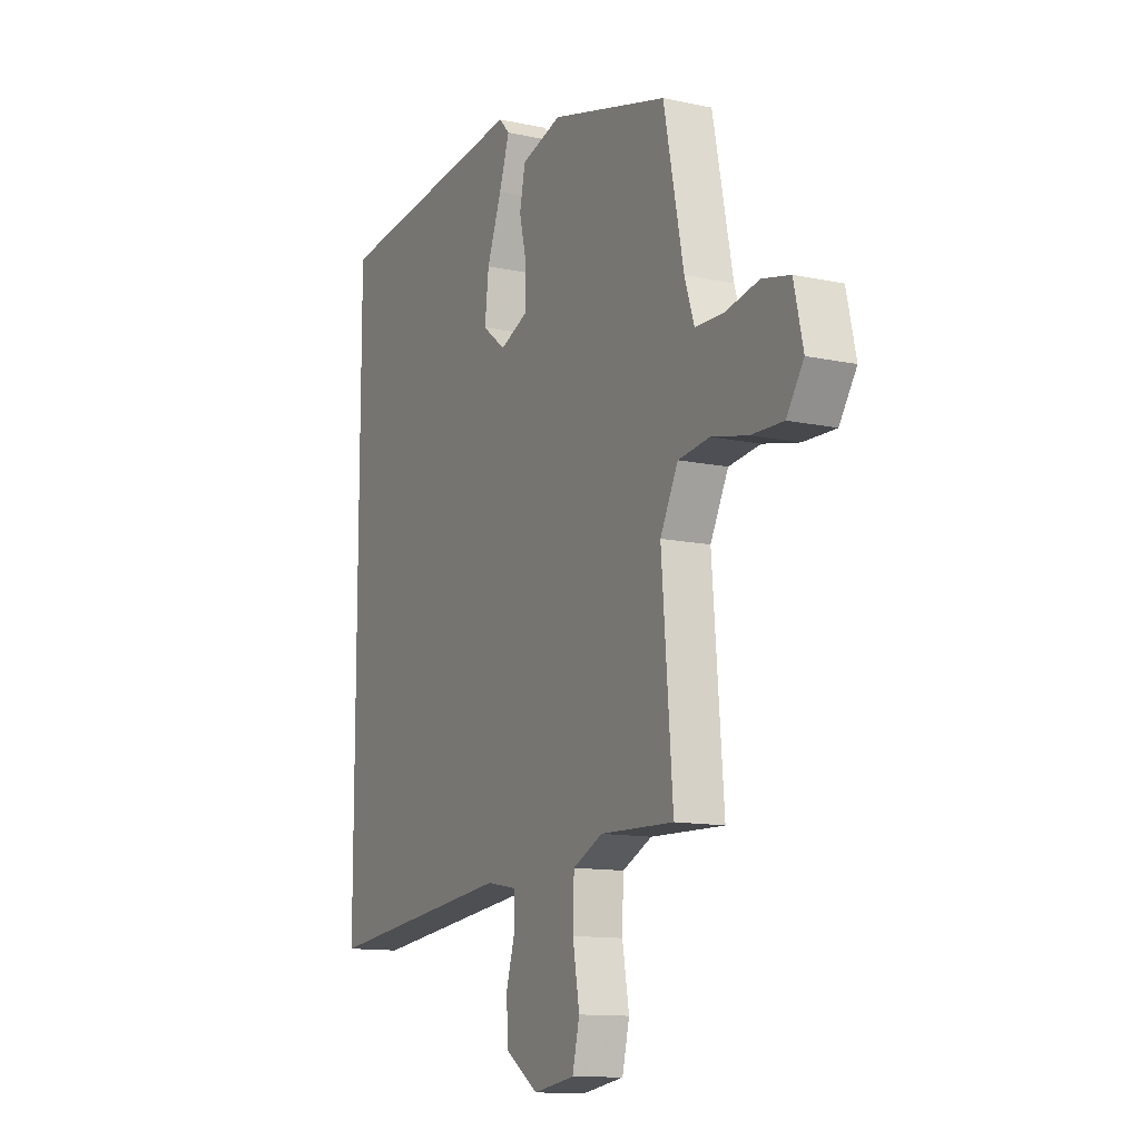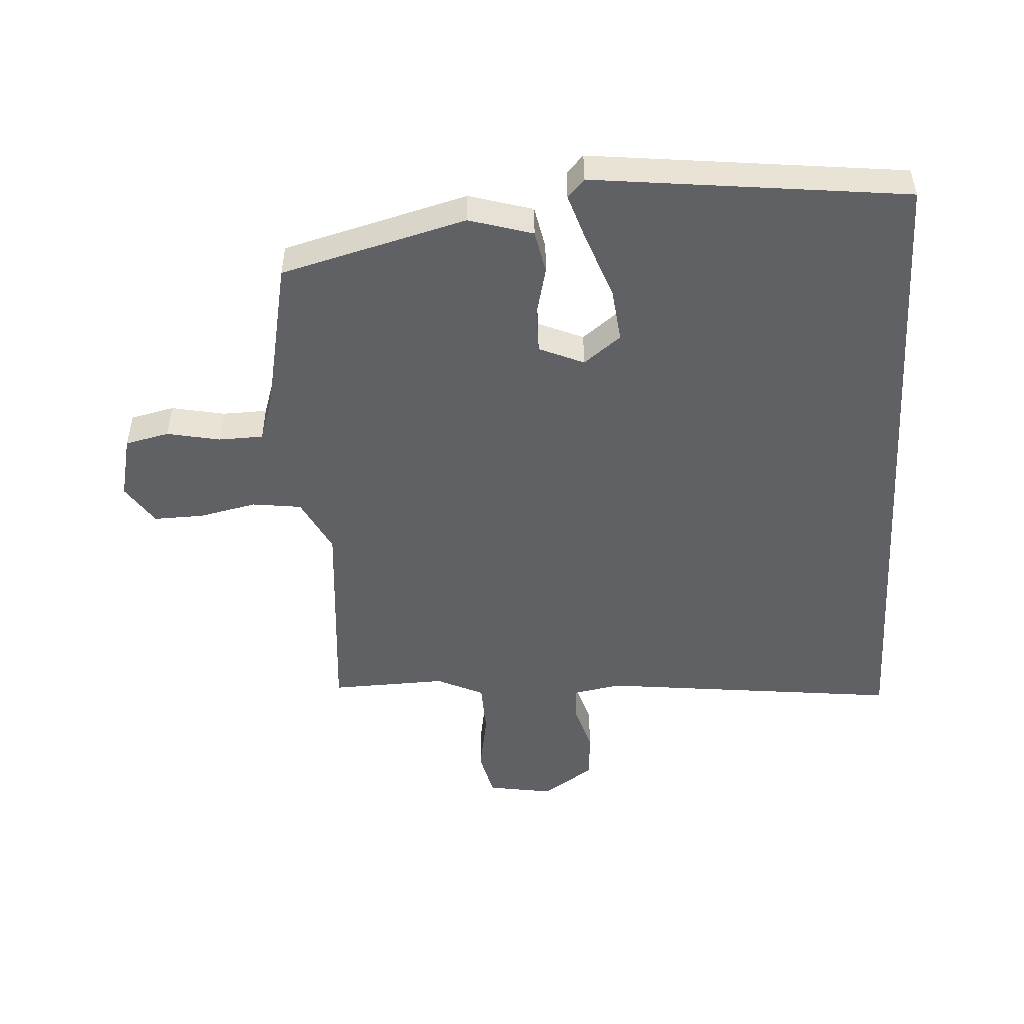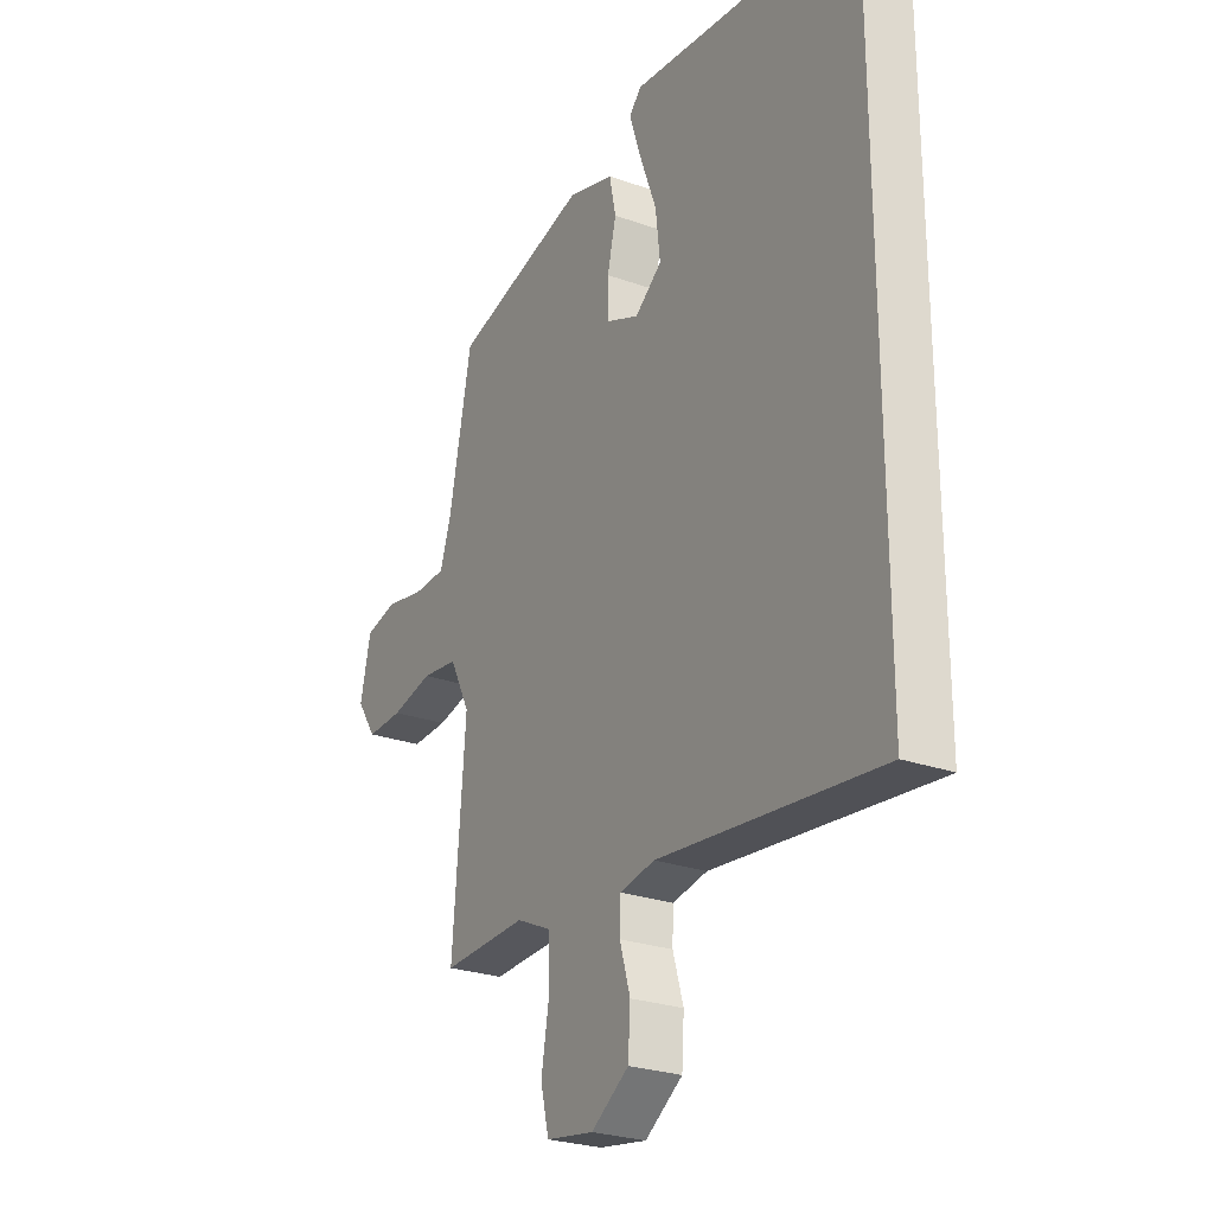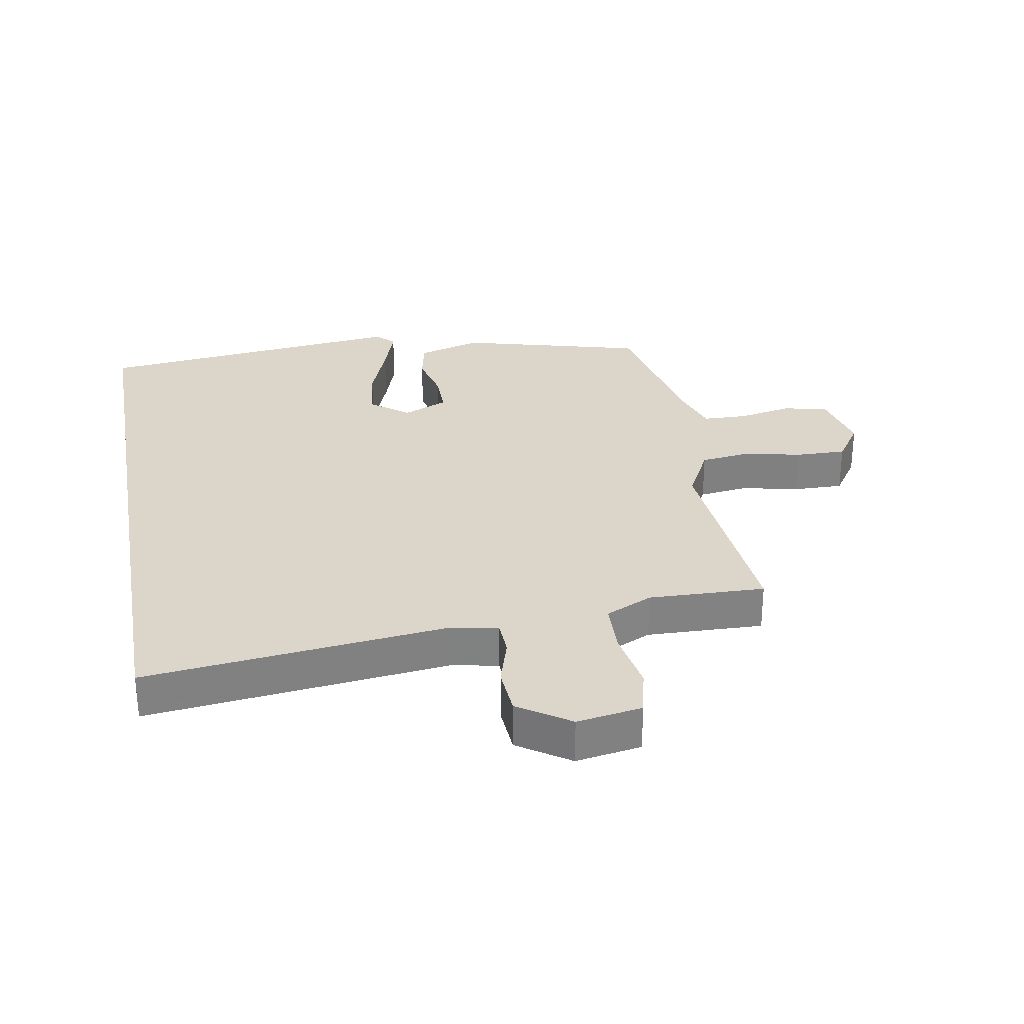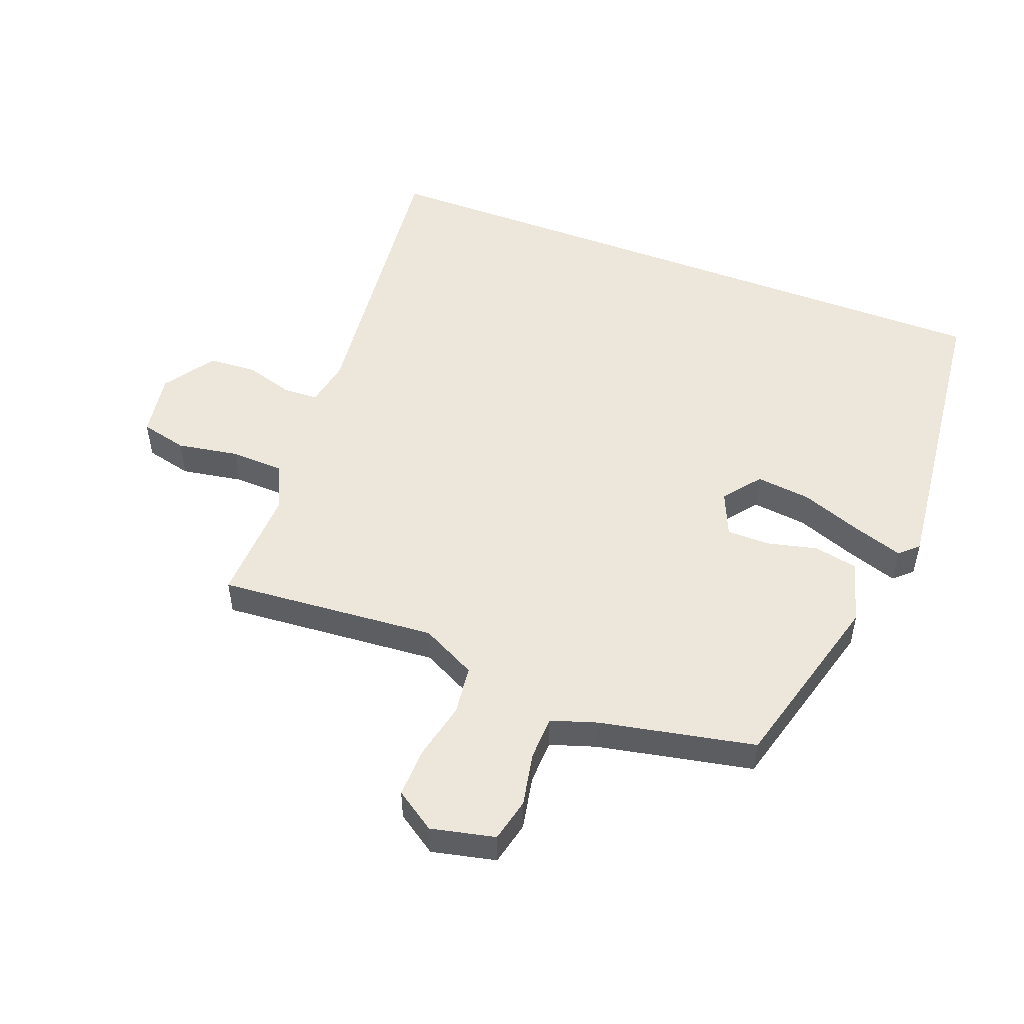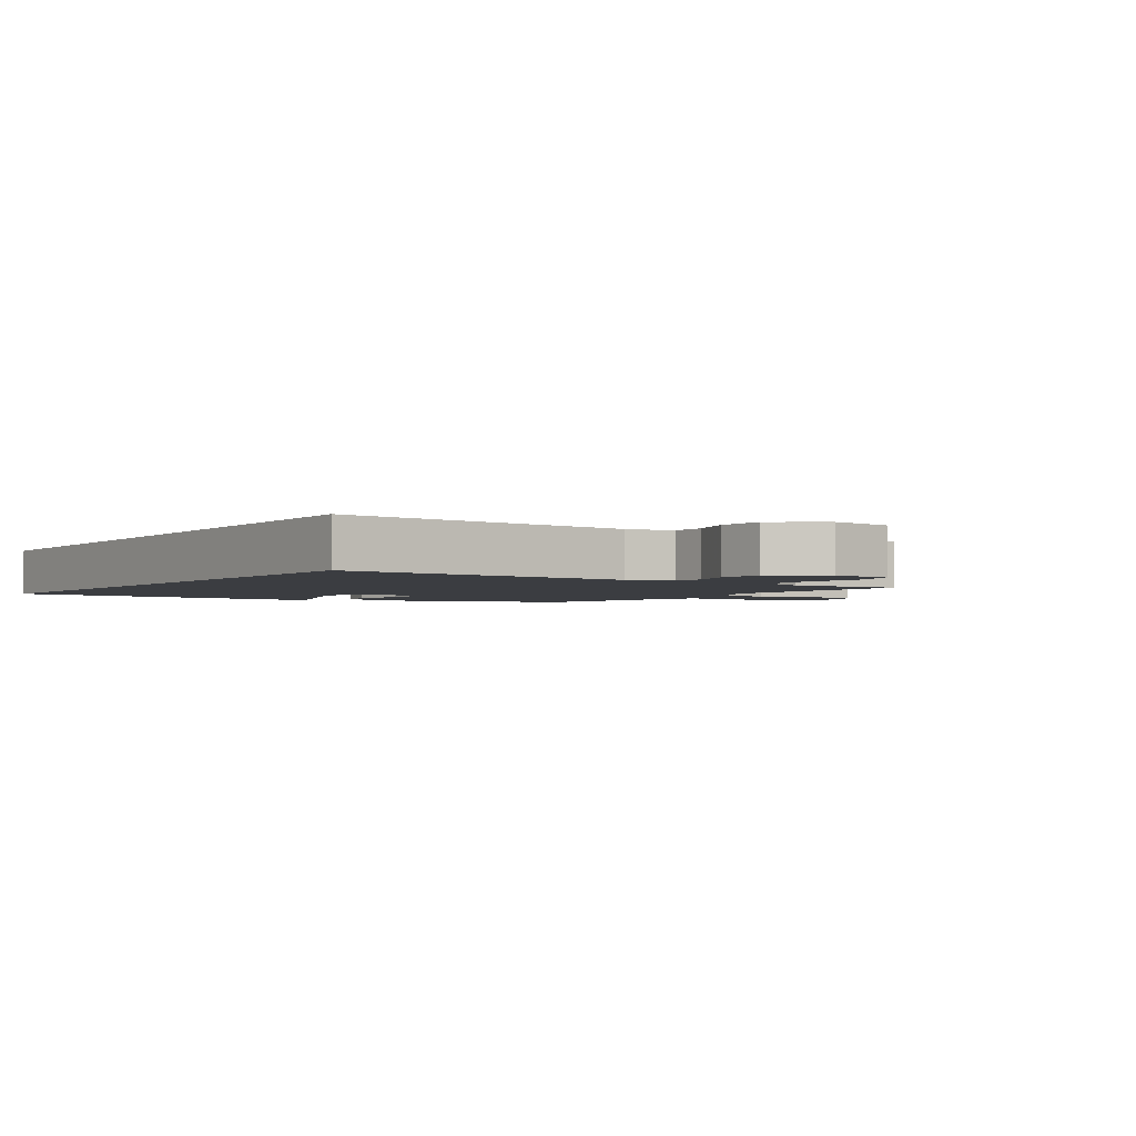
<metadata>
{"format":"obj","ext":"obj","renderer":"f3d","projection":"perspective","resolution":1024,"background":"white","views":[{"elev":-12.3,"azim":-116.8,"up":"+Z"},{"elev":-49.7,"azim":3.4,"up":"+Y"},{"elev":-26.0,"azim":60.5,"up":"+Z"},{"elev":29.7,"azim":169.9,"up":"+Y"},{"elev":50.9,"azim":-69.0,"up":"+Y"},{"elev":-2.5,"azim":146.6,"up":"+Y"}]}
</metadata>
<code>
v -0.478 0.07 0.41
v -0.183 0.07 0.489
v -0.081 0.07 0.459
v -0.067 0.07 0.39
v -0.086 0.07 0.31
v -0.086 0.07 0.241
v -0.014 0.07 0.21
v 0.045 0.07 0.256
v 0.035 0.07 0.343
v -0.002 0.07 0.442
v -0.028 0.07 0.521
v -0.001 0.07 0.55
v 0.5 0.07 0.494
v 0.5 0.07 -0.58
v 0.019 0.07 -0.526
v -0.057 0.07 -0.54
v -0.059 0.07 -0.596
v -0.036 0.07 -0.673
v -0.041 0.07 -0.75
v -0.123 0.07 -0.805
v -0.227 0.07 -0.788
v -0.245 0.07 -0.713
v -0.228 0.07 -0.615
v -0.231 0.07 -0.53
v -0.306 0.07 -0.495
v -0.491 0.07 -0.501
v -0.463 0.07 -0.153
v -0.508 0.07 -0.065
v -0.587 0.07 -0.055
v -0.678 0.07 -0.075
v -0.758 0.07 -0.077
v -0.801 0.07 -0.013
v -0.778 0.07 0.089
v -0.708 0.07 0.105
v -0.623 0.07 0.088
v -0.552 0.07 0.09
v -0.528 0.07 0.163
v -0.478 0 0.41
v -0.183 0 0.489
v -0.081 0 0.459
v -0.067 0 0.39
v -0.086 0 0.31
v -0.086 0 0.241
v -0.014 0 0.21
v 0.045 0 0.256
v 0.035 0 0.343
v -0.002 0 0.442
v -0.028 0 0.521
v -0.001 0 0.55
v 0.5 0 0.494
v 0.5 0 -0.58
v 0.019 0 -0.526
v -0.057 0 -0.54
v -0.059 0 -0.596
v -0.036 0 -0.673
v -0.041 0 -0.75
v -0.123 0 -0.805
v -0.227 0 -0.788
v -0.245 0 -0.713
v -0.228 0 -0.615
v -0.231 0 -0.53
v -0.306 0 -0.495
v -0.491 0 -0.501
v -0.463 0 -0.153
v -0.508 0 -0.065
v -0.587 0 -0.055
v -0.678 0 -0.075
v -0.758 0 -0.077
v -0.801 0 -0.013
v -0.778 0 0.089
v -0.708 0 0.105
v -0.623 0 0.088
v -0.552 0 0.09
v -0.528 0 0.163
f 33 34 35
f 32 33 35
f 31 32 35
f 30 31 35
f 29 30 35
f 28 29 35 36
f 27 28 36 37
f 25 26 27
f 1 2 3
f 37 1 3
f 27 37 3
f 25 27 3
f 24 25 3
f 21 22 23
f 20 21 23
f 19 20 23
f 18 19 23
f 17 18 23
f 16 17 23 24
f 13 14 15
f 11 12 13
f 10 11 13
f 9 10 13
f 8 9 13
f 15 16 24
f 13 15 24
f 8 13 24
f 7 8 24
f 3 4 5
f 24 3 5
f 24 5 6
f 6 7 24
f 72 71 70
f 72 70 69
f 72 69 68
f 72 68 67
f 72 67 66
f 73 72 66 65
f 74 73 65 64
f 64 63 62
f 40 39 38
f 40 38 74
f 40 74 64
f 40 64 62
f 40 62 61
f 60 59 58
f 60 58 57
f 60 57 56
f 60 56 55
f 60 55 54
f 61 60 54 53
f 52 51 50
f 50 49 48
f 50 48 47
f 50 47 46
f 50 46 45
f 61 53 52
f 61 52 50
f 61 50 45
f 61 45 44
f 42 41 40
f 42 40 61
f 43 42 61
f 61 44 43
f 1 38 39 2
f 2 39 40 3
f 3 40 41 4
f 4 41 42 5
f 5 42 43 6
f 6 43 44 7
f 7 44 45 8
f 8 45 46 9
f 9 46 47 10
f 10 47 48 11
f 11 48 49 12
f 12 49 50 13
f 13 50 51 14
f 14 51 52 15
f 15 52 53 16
f 16 53 54 17
f 17 54 55 18
f 18 55 56 19
f 19 56 57 20
f 20 57 58 21
f 21 58 59 22
f 22 59 60 23
f 23 60 61 24
f 24 61 62 25
f 25 62 63 26
f 26 63 64 27
f 27 64 65 28
f 28 65 66 29
f 29 66 67 30
f 30 67 68 31
f 31 68 69 32
f 32 69 70 33
f 33 70 71 34
f 34 71 72 35
f 35 72 73 36
f 36 73 74 37
f 37 74 38 1

</code>
